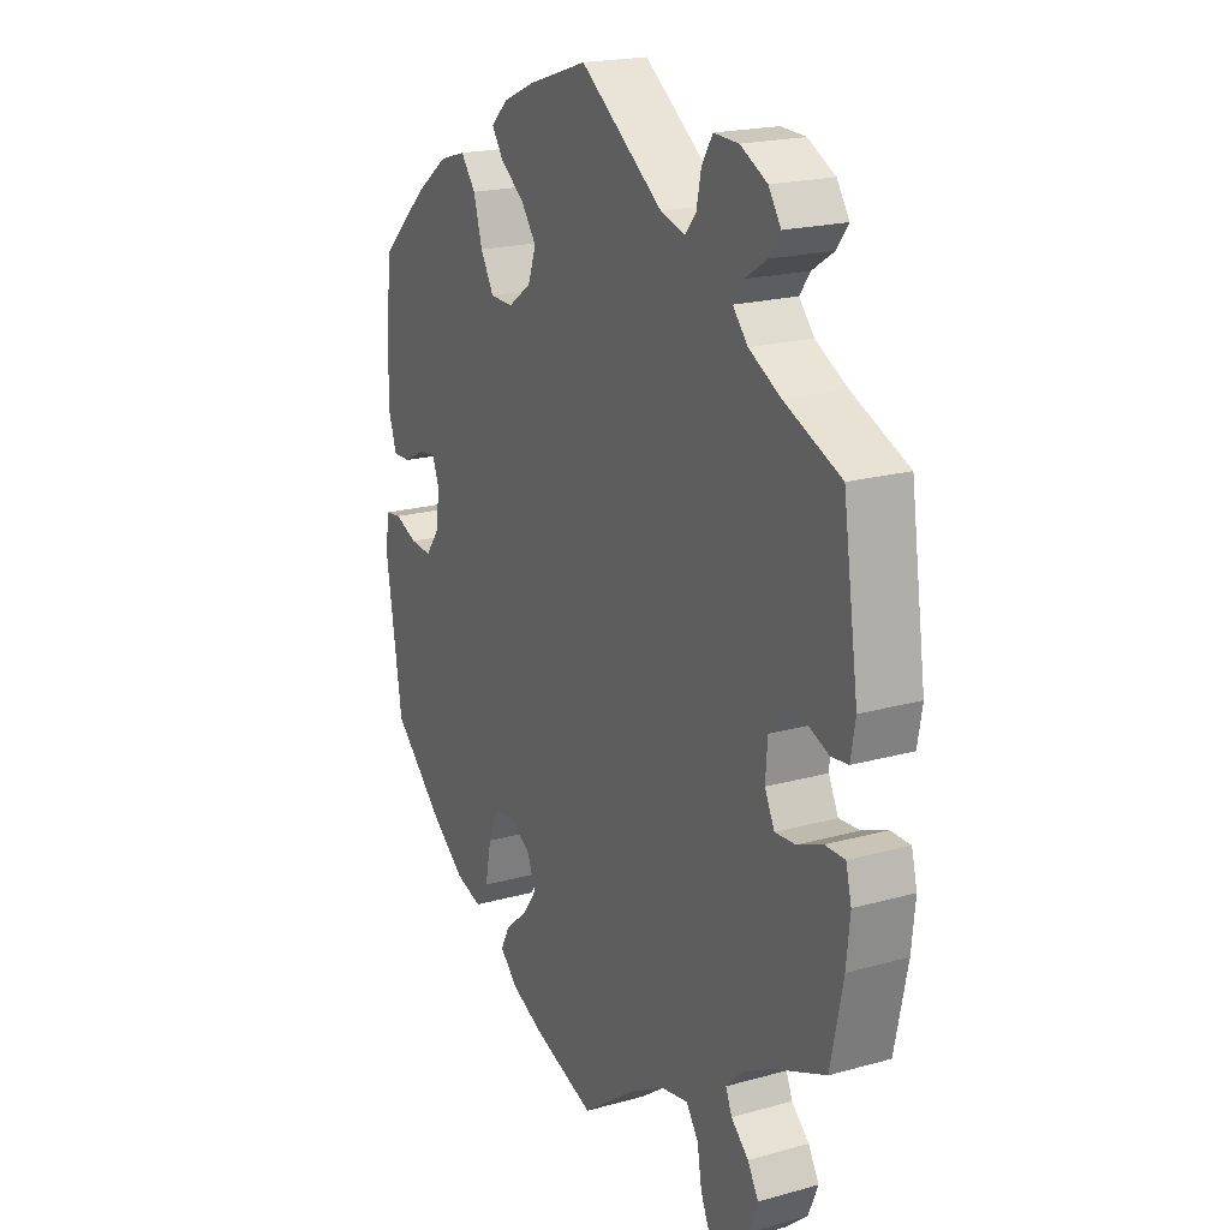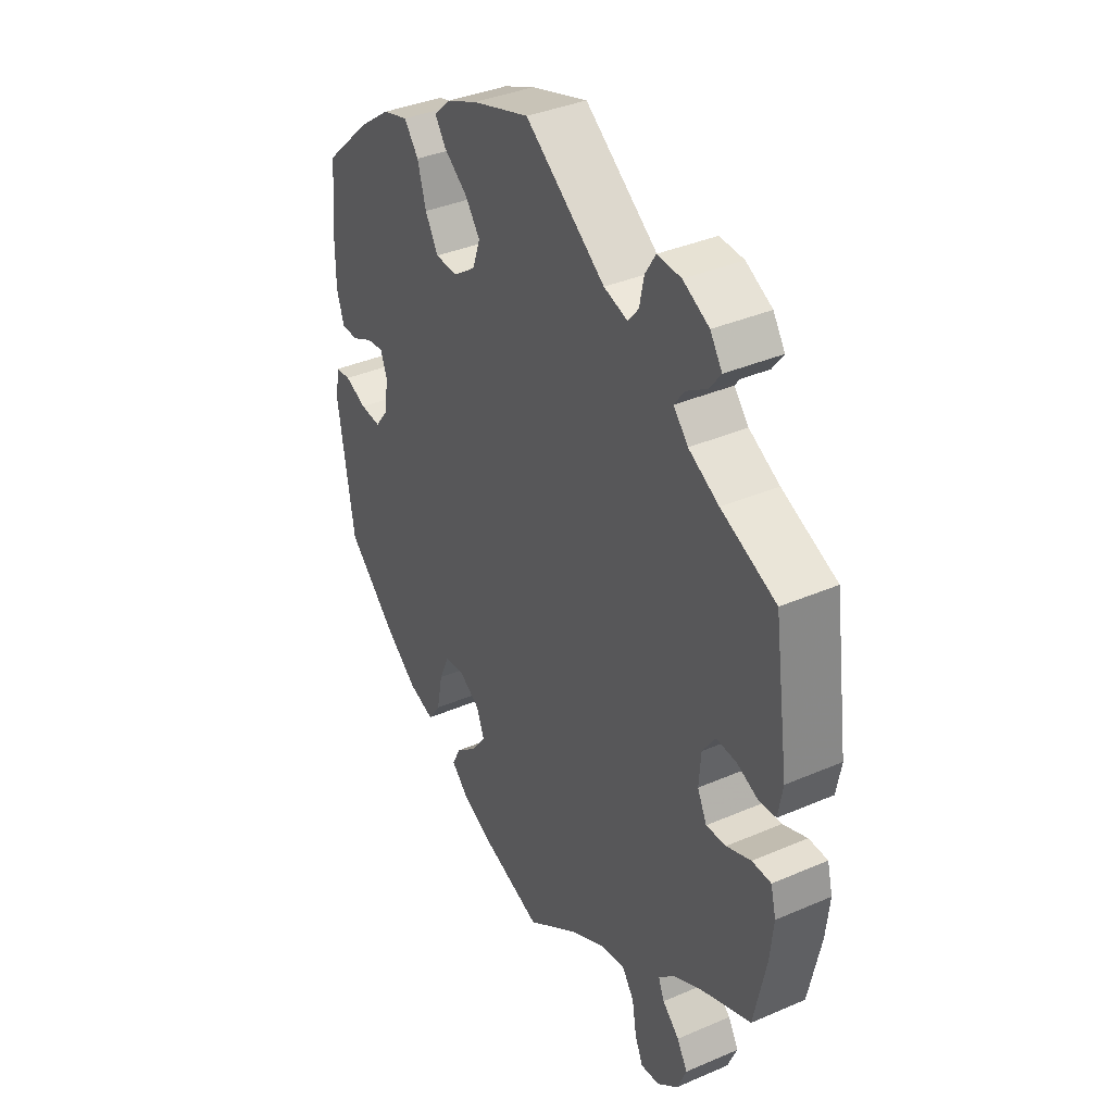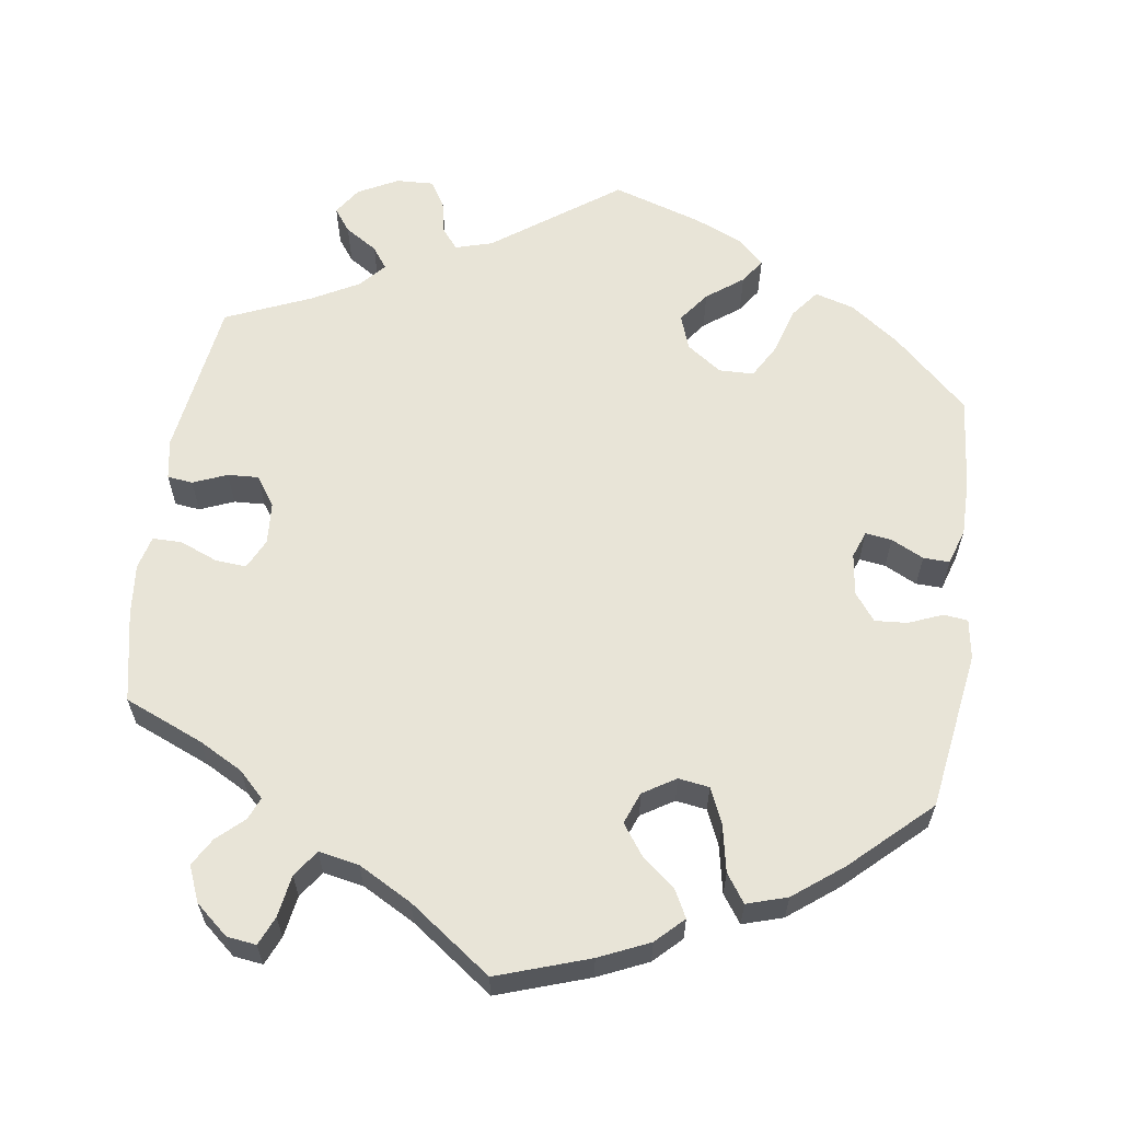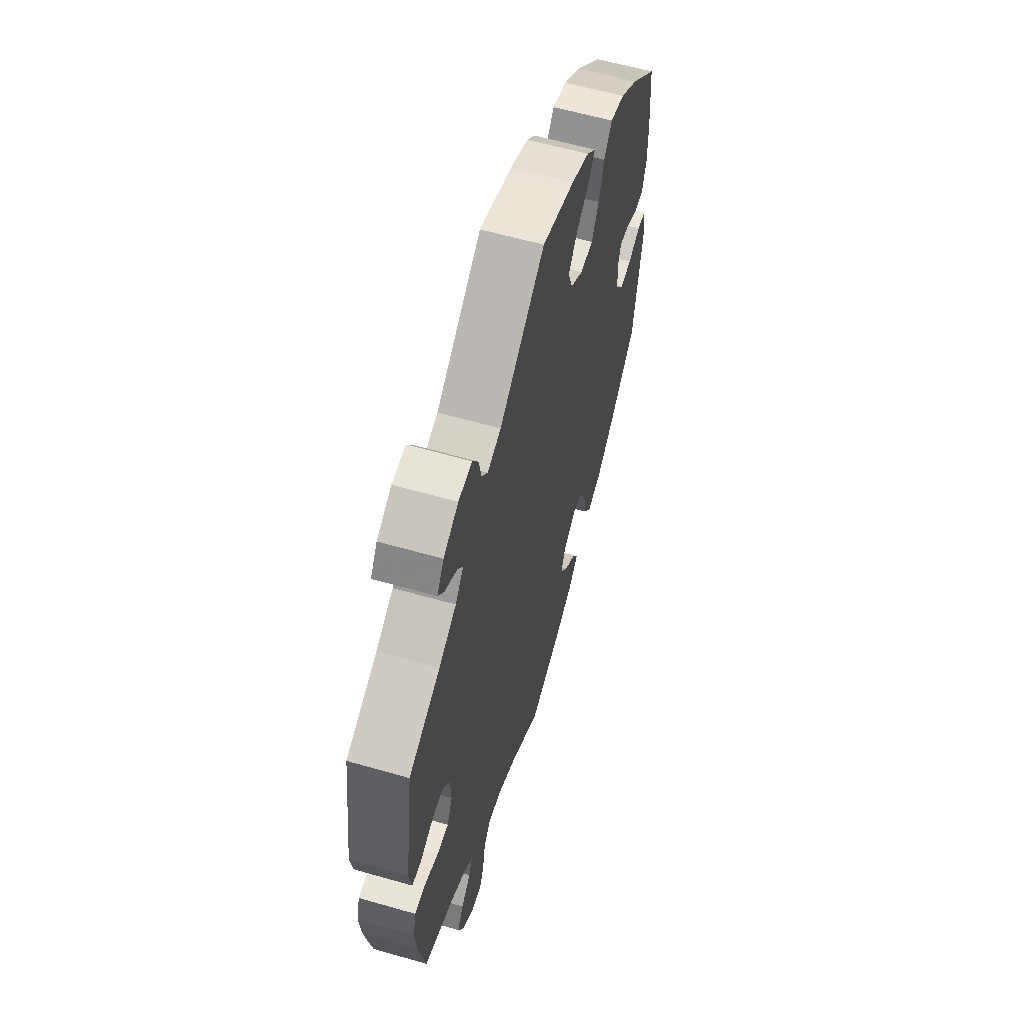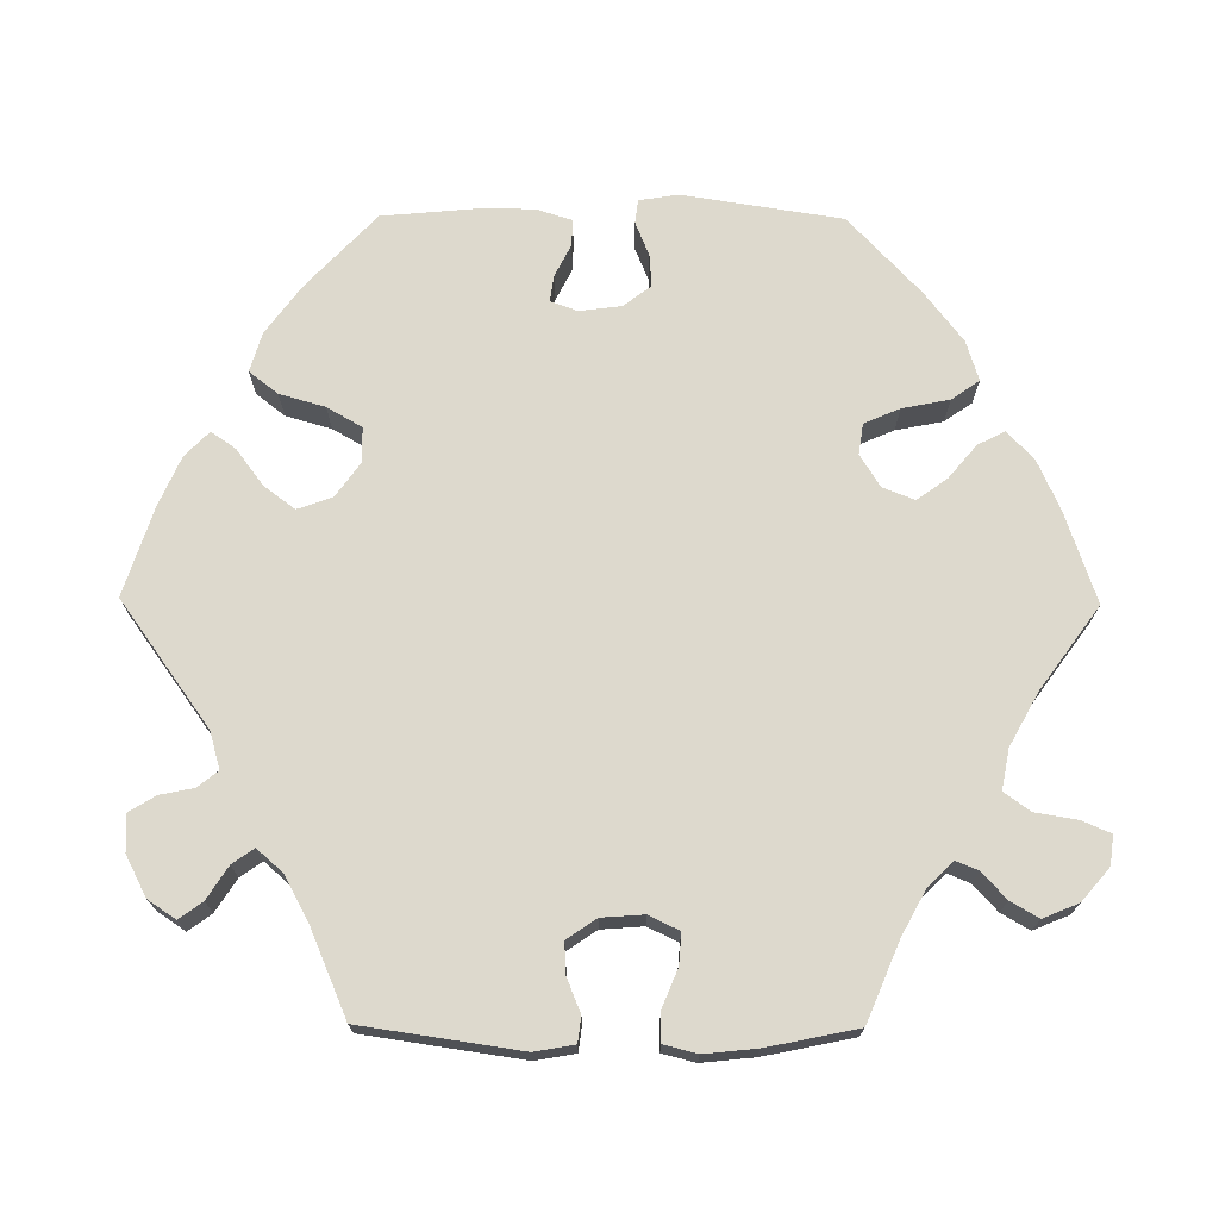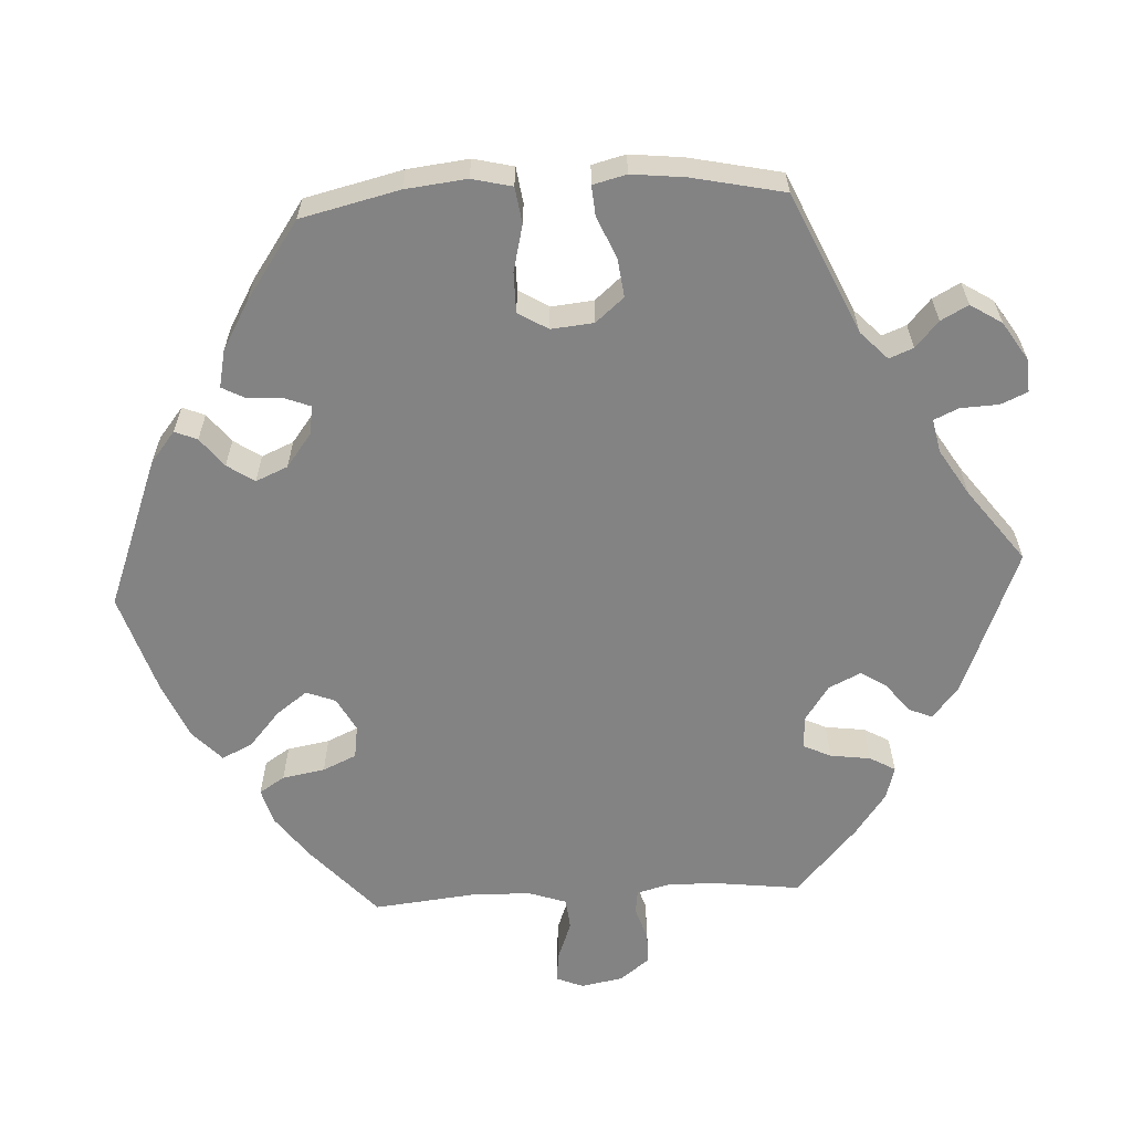
<metadata>
{"format":"obj","ext":"obj","renderer":"f3d","projection":"perspective","resolution":1024,"background":"white","views":[{"elev":19.9,"azim":62.7,"up":"+Z"},{"elev":37.5,"azim":61.1,"up":"+Z"},{"elev":61.3,"azim":-171.9,"up":"+Y"},{"elev":60.0,"azim":106.4,"up":"+Z"},{"elev":71.9,"azim":90.4,"up":"+Y"},{"elev":-61.1,"azim":-26.8,"up":"+Y"}]}
</metadata>
<code>
v 0.161 0.07 0.462
v 0.209 0.07 0.448
v 0.23 0.07 0.474
v 0.239 0.07 0.518
v 0.26 0.07 0.552
v 0.308 0.07 0.55
v 0.36 0.07 0.523
v 0.384 0.07 0.487
v 0.362 0.07 0.457
v 0.32 0.07 0.43
v 0.3 0.07 0.402
v 0.329 0.07 0.369
v 0.39 0.07 0.336
v 0.5 0.07 0.289
v 0.53 0.07 0.084
v 0.521 0.07 0.032
v 0.488 0.07 0.028
v 0.444 0.07 0.046
v 0.404 0.07 0.048
v 0.378 0.07 0.01
v 0.374 0.07 -0.045
v 0.393 0.07 -0.084
v 0.433 0.07 -0.081
v 0.482 0.07 -0.061
v 0.52 0.07 -0.061
v 0.531 0.07 -0.104
v 0.524 0.07 -0.172
v 0.5 0.07 -0.289
v 0.398 0.07 -0.332
v 0.341 0.07 -0.363
v 0.309 0.07 -0.395
v 0.321 0.07 -0.424
v 0.355 0.07 -0.455
v 0.376 0.07 -0.491
v 0.357 0.07 -0.537
v 0.315 0.07 -0.573
v 0.277 0.07 -0.578
v 0.261 0.07 -0.541
v 0.252 0.07 -0.487
v 0.228 0.07 -0.453
v 0.176 0.07 -0.463
v 0.107 0.07 -0.501
v 0.001 0.07 -0.578
v -0.118 0.07 -0.538
v -0.183 0.07 -0.509
v -0.218 0.07 -0.475
v -0.2 0.07 -0.44
v -0.157 0.07 -0.404
v -0.129 0.07 -0.365
v -0.145 0.07 -0.324
v -0.187 0.07 -0.298
v -0.227 0.07 -0.304
v -0.247 0.07 -0.35
v -0.259 0.07 -0.411
v -0.284 0.07 -0.447
v -0.336 0.07 -0.431
v -0.4 0.07 -0.382
v -0.5 0.07 -0.289
v -0.532 0.07 -0.083
v -0.524 0.07 -0.032
v -0.493 0.07 -0.028
v -0.449 0.07 -0.046
v -0.407 0.07 -0.049
v -0.38 0.07 -0.013
v -0.373 0.07 0.041
v -0.386 0.07 0.076
v -0.42 0.07 0.071
v -0.462 0.07 0.05
v -0.496 0.07 0.049
v -0.511 0.07 0.096
v -0.511 0.07 0.168
v -0.5 0.07 0.289
v -0.405 0.07 0.378
v -0.341 0.07 0.425
v -0.29 0.07 0.44
v -0.261 0.07 0.403
v -0.244 0.07 0.344
v -0.218 0.07 0.299
v -0.173 0.07 0.298
v -0.128 0.07 0.33
v -0.112 0.07 0.375
v -0.142 0.07 0.415
v -0.189 0.07 0.45
v -0.211 0.07 0.482
v -0.179 0.07 0.513
v -0.115 0.07 0.541
v 0 0.07 0.578
v 0.161 0 0.462
v 0.209 0 0.448
v 0.23 0 0.474
v 0.239 0 0.518
v 0.26 0 0.552
v 0.308 0 0.55
v 0.36 0 0.523
v 0.384 0 0.487
v 0.362 0 0.457
v 0.32 0 0.43
v 0.3 0 0.402
v 0.329 0 0.369
v 0.39 0 0.336
v 0.5 0 0.289
v 0.53 0 0.084
v 0.521 0 0.032
v 0.488 0 0.028
v 0.444 0 0.046
v 0.404 0 0.048
v 0.378 0 0.01
v 0.374 0 -0.045
v 0.393 0 -0.084
v 0.433 0 -0.081
v 0.482 0 -0.061
v 0.52 0 -0.061
v 0.531 0 -0.104
v 0.524 0 -0.172
v 0.5 0 -0.289
v 0.398 0 -0.332
v 0.341 0 -0.363
v 0.309 0 -0.395
v 0.321 0 -0.424
v 0.355 0 -0.455
v 0.376 0 -0.491
v 0.357 0 -0.537
v 0.315 0 -0.573
v 0.277 0 -0.578
v 0.261 0 -0.541
v 0.252 0 -0.487
v 0.228 0 -0.453
v 0.176 0 -0.463
v 0.107 0 -0.501
v 0.001 0 -0.578
v -0.118 0 -0.538
v -0.183 0 -0.509
v -0.218 0 -0.475
v -0.2 0 -0.44
v -0.157 0 -0.404
v -0.129 0 -0.365
v -0.145 0 -0.324
v -0.187 0 -0.298
v -0.227 0 -0.304
v -0.247 0 -0.35
v -0.259 0 -0.411
v -0.284 0 -0.447
v -0.336 0 -0.431
v -0.4 0 -0.382
v -0.5 0 -0.289
v -0.532 0 -0.083
v -0.524 0 -0.032
v -0.493 0 -0.028
v -0.449 0 -0.046
v -0.407 0 -0.049
v -0.38 0 -0.013
v -0.373 0 0.041
v -0.386 0 0.076
v -0.42 0 0.071
v -0.462 0 0.05
v -0.496 0 0.049
v -0.511 0 0.096
v -0.511 0 0.168
v -0.5 0 0.289
v -0.405 0 0.378
v -0.341 0 0.425
v -0.29 0 0.44
v -0.261 0 0.403
v -0.244 0 0.344
v -0.218 0 0.299
v -0.173 0 0.298
v -0.128 0 0.33
v -0.112 0 0.375
v -0.142 0 0.415
v -0.189 0 0.45
v -0.211 0 0.482
v -0.179 0 0.513
v -0.115 0 0.541
v 0 0 0.578
f 86 87 1
f 85 86 1 2
f 82 83 84 85
f 81 82 85 2
f 80 81 2
f 79 80 2
f 74 75 76 77
f 74 77 78
f 73 74 78
f 72 73 78
f 71 72 78 79
f 67 68 69 70
f 66 67 70 71
f 59 60 61 62
f 59 62 63
f 58 59 63
f 57 58 63 64
f 53 54 55 56
f 52 53 56 57
f 45 46 47 48
f 45 48 49
f 42 43 44 45
f 41 42 45 49
f 40 41 49 50
f 36 37 38 39
f 36 39 40
f 35 36 40
f 32 33 34 35
f 31 32 35 40
f 30 31 40 50
f 26 27 28 29
f 23 24 25 26
f 22 23 26 29
f 21 22 29 30
f 15 16 17 18
f 13 14 15 18
f 12 13 18 19
f 11 12 19 20
f 7 8 9 10
f 7 10 11
f 6 7 11
f 3 4 5 6
f 2 3 6 11
f 79 2 11 20
f 66 71 79 20
f 52 57 64 65
f 51 52 65 66
f 30 50 51 66
f 20 21 30 66
f 88 174 173
f 89 88 173 172
f 172 171 170 169
f 89 172 169 168
f 89 168 167
f 89 167 166
f 164 163 162 161
f 165 164 161
f 165 161 160
f 165 160 159
f 166 165 159 158
f 157 156 155 154
f 158 157 154 153
f 149 148 147 146
f 150 149 146
f 150 146 145
f 151 150 145 144
f 143 142 141 140
f 144 143 140 139
f 135 134 133 132
f 136 135 132
f 132 131 130 129
f 136 132 129 128
f 137 136 128 127
f 126 125 124 123
f 127 126 123
f 127 123 122
f 122 121 120 119
f 127 122 119 118
f 137 127 118 117
f 116 115 114 113
f 113 112 111 110
f 116 113 110 109
f 117 116 109 108
f 105 104 103 102
f 105 102 101 100
f 106 105 100 99
f 107 106 99 98
f 97 96 95 94
f 98 97 94
f 98 94 93
f 93 92 91 90
f 98 93 90 89
f 107 98 89 166
f 107 166 158 153
f 152 151 144 139
f 153 152 139 138
f 153 138 137 117
f 153 117 108 107
f 1 88 89 2
f 2 89 90 3
f 3 90 91 4
f 4 91 92 5
f 5 92 93 6
f 6 93 94 7
f 7 94 95 8
f 8 95 96 9
f 9 96 97 10
f 10 97 98 11
f 11 98 99 12
f 12 99 100 13
f 13 100 101 14
f 14 101 102 15
f 15 102 103 16
f 16 103 104 17
f 17 104 105 18
f 18 105 106 19
f 19 106 107 20
f 20 107 108 21
f 21 108 109 22
f 22 109 110 23
f 23 110 111 24
f 24 111 112 25
f 25 112 113 26
f 26 113 114 27
f 27 114 115 28
f 28 115 116 29
f 29 116 117 30
f 30 117 118 31
f 31 118 119 32
f 32 119 120 33
f 33 120 121 34
f 34 121 122 35
f 35 122 123 36
f 36 123 124 37
f 37 124 125 38
f 38 125 126 39
f 39 126 127 40
f 40 127 128 41
f 41 128 129 42
f 42 129 130 43
f 43 130 131 44
f 44 131 132 45
f 45 132 133 46
f 46 133 134 47
f 47 134 135 48
f 48 135 136 49
f 49 136 137 50
f 50 137 138 51
f 51 138 139 52
f 52 139 140 53
f 53 140 141 54
f 54 141 142 55
f 55 142 143 56
f 56 143 144 57
f 57 144 145 58
f 58 145 146 59
f 59 146 147 60
f 60 147 148 61
f 61 148 149 62
f 62 149 150 63
f 63 150 151 64
f 64 151 152 65
f 65 152 153 66
f 66 153 154 67
f 67 154 155 68
f 68 155 156 69
f 69 156 157 70
f 70 157 158 71
f 71 158 159 72
f 72 159 160 73
f 73 160 161 74
f 74 161 162 75
f 75 162 163 76
f 76 163 164 77
f 77 164 165 78
f 78 165 166 79
f 79 166 167 80
f 80 167 168 81
f 81 168 169 82
f 82 169 170 83
f 83 170 171 84
f 84 171 172 85
f 85 172 173 86
f 86 173 174 87
f 87 174 88 1

</code>
